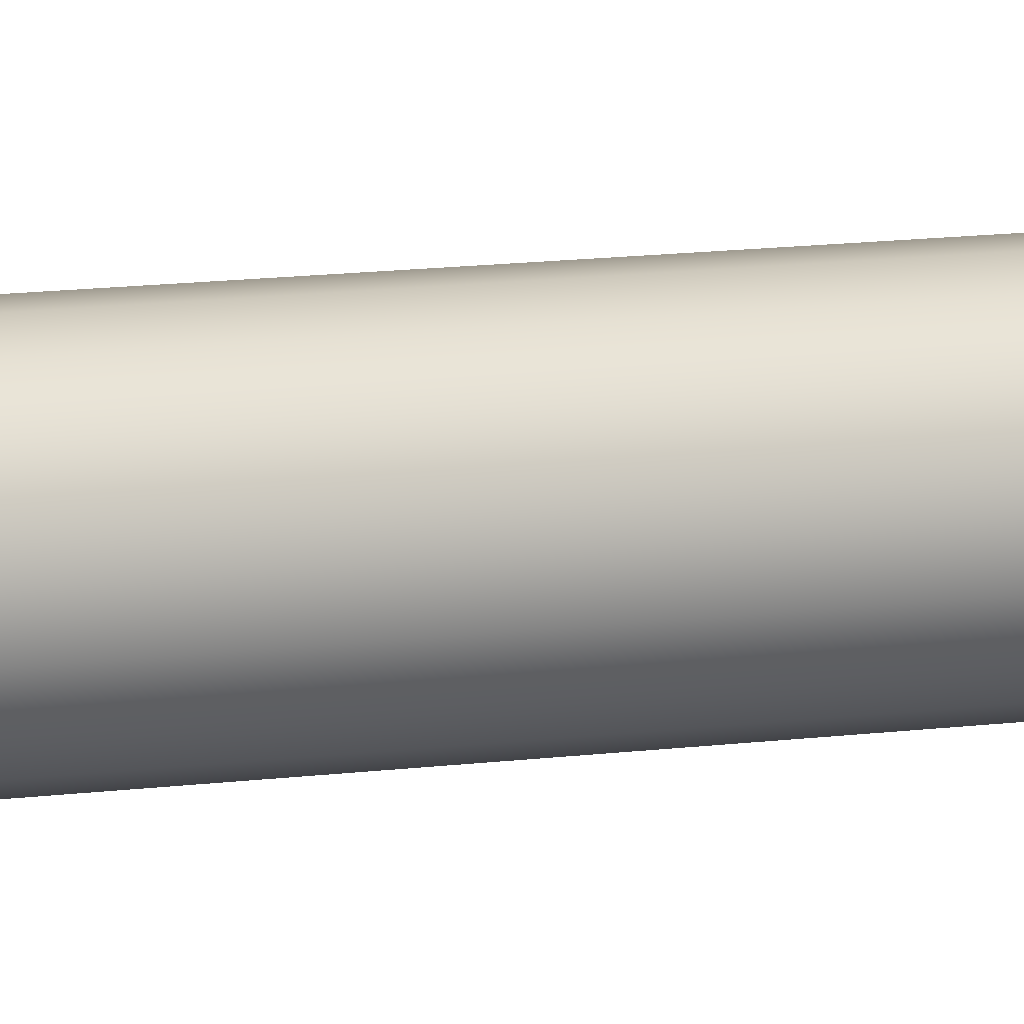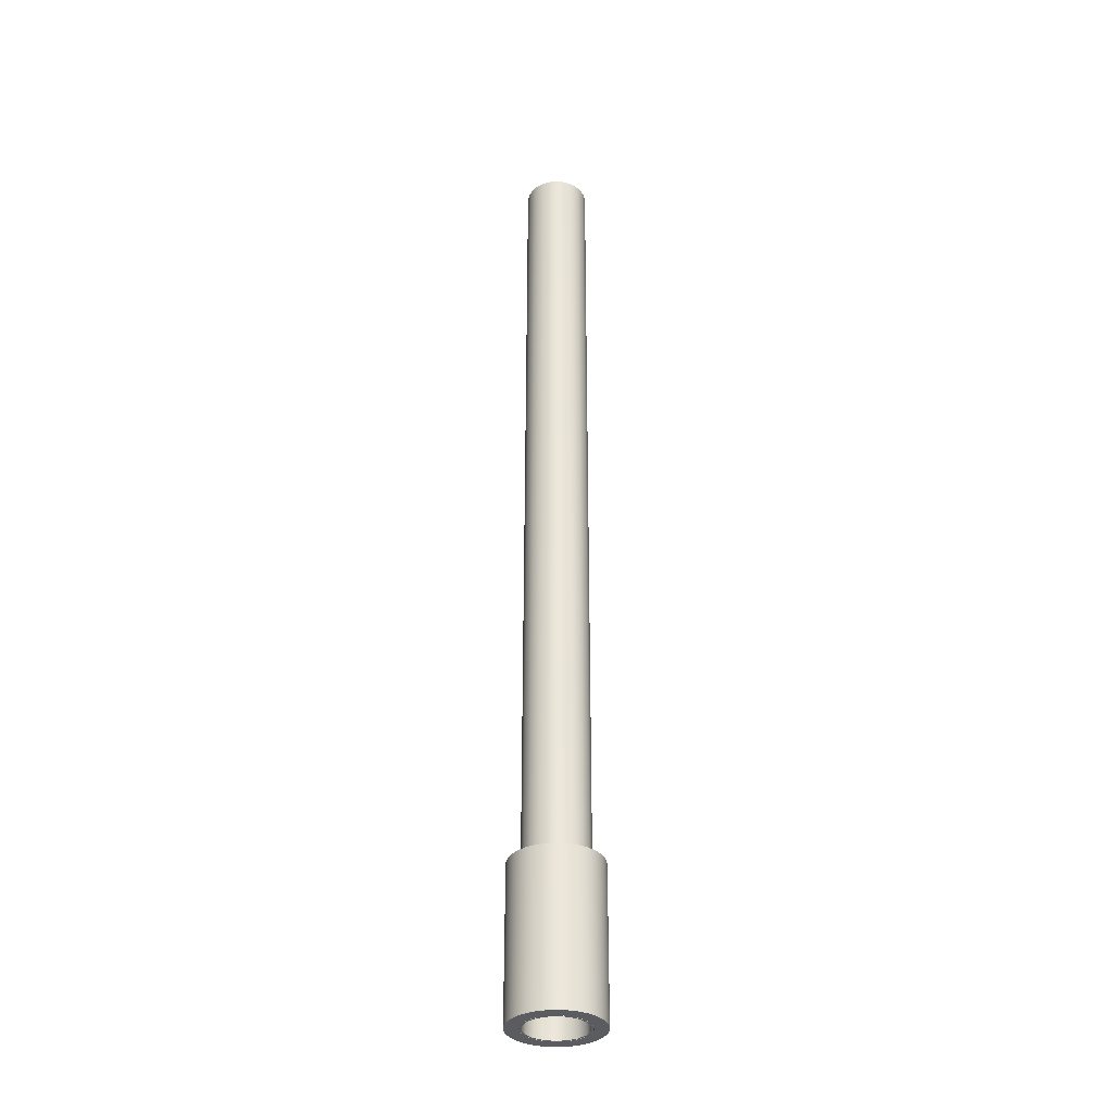
<metadata>
{"format":"obj","ext":"obj","renderer":"f3d","projection":"perspective","resolution":1024,"background":"white","views":[{"elev":8.4,"azim":-114.9,"up":"+Y"},{"elev":-33.7,"azim":108.8,"up":"+Z"}]}
</metadata>
<code>
v -1.6 -1.959e-16 -8
v -1.504 -0.5472 -8
v -1.226 -1.028 -8
v -0.8 -1.386 -8
v -0.2778 -1.576 -8
v 0.2778 -1.576 -8
v 0.8 -1.386 -8
v 1.226 -1.028 -8
v 1.504 -0.5472 -8
v 1.6 0 -8
v 1.504 0.5472 -8
v 1.226 1.028 -8
v 0.8 1.386 -8
v 0.2778 1.576 -8
v -0.2778 1.576 -8
v -0.8 1.386 -8
v -1.226 1.028 -8
v -1.504 0.5472 -8
v -1.7 -2.082e-16 -8
v -1.608 0.552 -8
v -1.342 1.044 -8
v -0.9298 1.423 -8
v -0.4173 1.648 -8
v 0.1404 1.694 -8
v 0.6829 1.557 -8
v 1.151 1.251 -8
v 1.495 0.8091 -8
v 1.677 0.2798 -8
v 1.677 -0.2798 -8
v 1.495 -0.8091 -8
v 1.151 -1.251 -8
v 0.6829 -1.557 -8
v 0.1404 -1.694 -8
v -0.4173 -1.648 -8
v -0.9298 -1.423 -8
v -1.342 -1.044 -8
v -1.608 -0.552 -8
v -1.6 -1.959e-16 -8
v -1.504 0.5472 -8
v -1.226 1.028 -8
v -0.8 1.386 -8
v -0.2778 1.576 -8
v 0.2778 1.576 -8
v 0.8 1.386 -8
v 1.226 1.028 -8
v 1.504 0.5472 -8
v 1.6 0 -8
v 1.504 -0.5472 -8
v 1.226 -1.028 -8
v 0.8 -1.386 -8
v 0.2778 -1.576 -8
v -0.2778 -1.576 -8
v -0.8 -1.386 -8
v -1.226 -1.028 -8
v -1.504 -0.5472 -8
v -1.6 -1.959e-16 43
v -1.504 -0.5472 43
v -1.226 -1.028 43
v -0.8 -1.386 43
v -0.2778 -1.576 43
v 0.2778 -1.576 43
v 0.8 -1.386 43
v 1.226 -1.028 43
v 1.504 -0.5472 43
v 1.6 0 43
v 1.504 0.5472 43
v 1.226 1.028 43
v 0.8 1.386 43
v 0.2778 1.576 43
v -0.2778 1.576 43
v -0.8 1.386 43
v -1.226 1.028 43
v -1.504 0.5472 43
v -1.6 -1.959e-16 43
v -1.6 -1.959e-16 -8
v -1.7 -2.082e-16 -8
v -1.608 -0.552 -8
v -1.342 -1.044 -8
v -0.9298 -1.423 -8
v -0.4173 -1.648 -8
v 0.1404 -1.694 -8
v 0.6829 -1.557 -8
v 1.151 -1.251 -8
v 1.495 -0.8091 -8
v 1.677 -0.2798 -8
v 1.677 0.2798 -8
v 1.495 0.8091 -8
v 1.151 1.251 -8
v 0.6829 1.557 -8
v 0.1404 1.694 -8
v -0.4173 1.648 -8
v -0.9298 1.423 -8
v -1.342 1.044 -8
v -1.608 0.552 -8
v -1.7 -2.082e-16 43
v -1.608 0.552 43
v -1.342 1.044 43
v -0.9298 1.423 43
v -0.4173 1.648 43
v 0.1404 1.694 43
v 0.6829 1.557 43
v 1.151 1.251 43
v 1.495 0.8091 43
v 1.677 0.2798 43
v 1.677 -0.2798 43
v 1.495 -0.8091 43
v 1.151 -1.251 43
v 0.6829 -1.557 43
v 0.1404 -1.694 43
v -0.4173 -1.648 43
v -0.9298 -1.423 43
v -1.342 -1.044 43
v -1.608 -0.552 43
v -1.7 -2.082e-16 -8
v -1.7 -2.082e-16 43
v -1.6 -1.959e-16 43
v -1.504 0.5472 43
v -1.226 1.028 43
v -0.8 1.386 43
v -0.2778 1.576 43
v 0.2778 1.576 43
v 0.8 1.386 43
v 1.226 1.028 43
v 1.504 0.5472 43
v 1.6 0 43
v 1.504 -0.5472 43
v 1.226 -1.028 43
v 0.8 -1.386 43
v 0.2778 -1.576 43
v -0.2778 -1.576 43
v -0.8 -1.386 43
v -1.226 -1.028 43
v -1.504 -0.5472 43
v -1.7 -2.082e-16 43
v -1.608 -0.552 43
v -1.342 -1.044 43
v -0.9298 -1.423 43
v -0.4173 -1.648 43
v 0.1404 -1.694 43
v 0.6829 -1.557 43
v 1.151 -1.251 43
v 1.495 -0.8091 43
v 1.677 -0.2798 43
v 1.677 0.2798 43
v 1.495 0.8091 43
v 1.151 1.251 43
v 0.6829 1.557 43
v 0.1404 1.694 43
v -0.4173 1.648 43
v -0.9298 1.423 43
v -1.342 1.044 43
v -1.608 0.552 43
v -1.7 -2.082e-16 -8
v -1.68 0.2595 -8
v -1.621 0.5129 -8
v -1.523 0.7543 -8
v -1.39 0.978 -8
v -1.225 1.179 -8
v -1.031 1.352 -8
v -0.8121 1.493 -8
v -0.5746 1.6 -8
v -0.3237 1.669 -8
v -0.06511 1.699 -8
v 0.195 1.689 -8
v 0.4505 1.639 -8
v 0.6954 1.551 -8
v 0.9241 1.427 -8
v 1.131 1.269 -8
v 1.312 1.082 -8
v 1.461 0.8687 -8
v 1.577 0.6355 -8
v 1.655 0.3874 -8
v 1.695 0.1301 -8
v 1.695 -0.1301 -8
v 1.655 -0.3874 -8
v 1.577 -0.6355 -8
v 1.461 -0.8687 -8
v 1.312 -1.082 -8
v 1.131 -1.269 -8
v 0.9241 -1.427 -8
v 0.6954 -1.551 -8
v 0.4505 -1.639 -8
v 0.195 -1.689 -8
v -0.06511 -1.699 -8
v -0.3237 -1.669 -8
v -0.5746 -1.6 -8
v -0.8121 -1.493 -8
v -1.031 -1.352 -8
v -1.225 -1.179 -8
v -1.39 -0.978 -8
v -1.523 -0.7543 -8
v -1.621 -0.5129 -8
v -1.68 -0.2595 -8
v -1.7 -2.082e-16 0
v -1.68 -0.2595 0
v -1.621 -0.5129 0
v -1.523 -0.7543 0
v -1.39 -0.978 0
v -1.225 -1.179 0
v -1.031 -1.352 0
v -0.8121 -1.493 0
v -0.5746 -1.6 0
v -0.3237 -1.669 0
v -0.06511 -1.699 0
v 0.195 -1.689 0
v 0.4505 -1.639 0
v 0.6954 -1.551 0
v 0.9241 -1.427 0
v 1.131 -1.269 0
v 1.312 -1.082 0
v 1.461 -0.8687 0
v 1.577 -0.6355 0
v 1.655 -0.3874 0
v 1.695 -0.1301 0
v 1.695 0.1301 0
v 1.655 0.3874 0
v 1.577 0.6355 0
v 1.461 0.8687 0
v 1.312 1.082 0
v 1.131 1.269 0
v 0.9241 1.427 0
v 0.6954 1.551 0
v 0.4505 1.639 0
v 0.195 1.689 0
v -0.06511 1.699 0
v -0.3237 1.669 0
v -0.5746 1.6 0
v -0.8121 1.493 0
v -1.031 1.352 0
v -1.225 1.179 0
v -1.39 0.978 0
v -1.523 0.7543 0
v -1.621 0.5129 0
v -1.68 0.2595 0
v -1.7 -2.082e-16 -8
v -1.7 -2.082e-16 0
v -2.4 -2.939e-16 -8
v -2.38 -0.3069 -8
v -2.322 -0.6088 -8
v -2.225 -0.9006 -8
v -2.091 -1.178 -8
v -1.923 -1.435 -8
v -1.724 -1.67 -8
v -1.496 -1.876 -8
v -1.244 -2.052 -8
v -0.9715 -2.195 -8
v -0.6829 -2.301 -8
v -0.383 -2.369 -8
v -0.07692 -2.399 -8
v 0.2305 -2.389 -8
v 0.5341 -2.34 -8
v 0.8289 -2.252 -8
v 1.11 -2.128 -8
v 1.373 -1.968 -8
v 1.614 -1.777 -8
v 1.827 -1.556 -8
v 2.011 -1.309 -8
v 2.162 -1.041 -8
v 2.278 -0.7563 -8
v 2.356 -0.4588 -8
v 2.395 -0.1538 -8
v 2.395 0.1538 -8
v 2.356 0.4588 -8
v 2.278 0.7563 -8
v 2.162 1.041 -8
v 2.011 1.309 -8
v 1.827 1.556 -8
v 1.614 1.777 -8
v 1.373 1.968 -8
v 1.11 2.128 -8
v 0.8289 2.252 -8
v 0.5341 2.34 -8
v 0.2305 2.389 -8
v -0.07692 2.399 -8
v -0.383 2.369 -8
v -0.6829 2.301 -8
v -0.9715 2.195 -8
v -1.244 2.052 -8
v -1.496 1.876 -8
v -1.724 1.67 -8
v -1.923 1.435 -8
v -2.091 1.178 -8
v -2.225 0.9006 -8
v -2.322 0.6088 -8
v -2.38 0.3069 -8
v -2.4 -2.939e-16 0
v -2.38 0.3069 0
v -2.322 0.6088 0
v -2.225 0.9006 0
v -2.091 1.178 0
v -1.923 1.435 0
v -1.724 1.67 0
v -1.496 1.876 0
v -1.244 2.052 0
v -0.9715 2.195 0
v -0.6829 2.301 0
v -0.383 2.369 0
v -0.07692 2.399 0
v 0.2305 2.389 0
v 0.5341 2.34 0
v 0.8289 2.252 0
v 1.11 2.128 0
v 1.373 1.968 0
v 1.614 1.777 0
v 1.827 1.556 0
v 2.011 1.309 0
v 2.162 1.041 0
v 2.278 0.7563 0
v 2.356 0.4588 0
v 2.395 0.1538 0
v 2.395 -0.1538 0
v 2.356 -0.4588 0
v 2.278 -0.7563 0
v 2.162 -1.041 0
v 2.011 -1.309 0
v 1.827 -1.556 0
v 1.614 -1.777 0
v 1.373 -1.968 0
v 1.11 -2.128 0
v 0.8289 -2.252 0
v 0.5341 -2.34 0
v 0.2305 -2.389 0
v -0.07692 -2.399 0
v -0.383 -2.369 0
v -0.6829 -2.301 0
v -0.9715 -2.195 0
v -1.244 -2.052 0
v -1.496 -1.876 0
v -1.724 -1.67 0
v -1.923 -1.435 0
v -2.091 -1.178 0
v -2.225 -0.9006 0
v -2.322 -0.6088 0
v -2.38 -0.3069 0
v -2.4 -2.939e-16 0
v -2.4 -2.939e-16 -8
v -1.7 -2.082e-16 0
v -1.68 0.2595 0
v -1.621 0.5129 0
v -1.523 0.7543 0
v -1.39 0.978 0
v -1.225 1.179 0
v -1.031 1.352 0
v -0.8121 1.493 0
v -0.5746 1.6 0
v -0.3237 1.669 0
v -0.06511 1.699 0
v 0.195 1.689 0
v 0.4505 1.639 0
v 0.6954 1.551 0
v 0.9241 1.427 0
v 1.131 1.269 0
v 1.312 1.082 0
v 1.461 0.8687 0
v 1.577 0.6355 0
v 1.655 0.3874 0
v 1.695 0.1301 0
v 1.695 -0.1301 0
v 1.655 -0.3874 0
v 1.577 -0.6355 0
v 1.461 -0.8687 0
v 1.312 -1.082 0
v 1.131 -1.269 0
v 0.9241 -1.427 0
v 0.6954 -1.551 0
v 0.4505 -1.639 0
v 0.195 -1.689 0
v -0.06511 -1.699 0
v -0.3237 -1.669 0
v -0.5746 -1.6 0
v -0.8121 -1.493 0
v -1.031 -1.352 0
v -1.225 -1.179 0
v -1.39 -0.978 0
v -1.523 -0.7543 0
v -1.621 -0.5129 0
v -1.68 -0.2595 0
v -2.4 -2.939e-16 0
v -2.38 -0.3069 0
v -2.322 -0.6088 0
v -2.225 -0.9006 0
v -2.091 -1.178 0
v -1.923 -1.435 0
v -1.724 -1.67 0
v -1.496 -1.876 0
v -1.244 -2.052 0
v -0.9715 -2.195 0
v -0.6829 -2.301 0
v -0.383 -2.369 0
v -0.07692 -2.399 0
v 0.2305 -2.389 0
v 0.5341 -2.34 0
v 0.8289 -2.252 0
v 1.11 -2.128 0
v 1.373 -1.968 0
v 1.614 -1.777 0
v 1.827 -1.556 0
v 2.011 -1.309 0
v 2.162 -1.041 0
v 2.278 -0.7563 0
v 2.356 -0.4588 0
v 2.395 -0.1538 0
v 2.395 0.1538 0
v 2.356 0.4588 0
v 2.278 0.7563 0
v 2.162 1.041 0
v 2.011 1.309 0
v 1.827 1.556 0
v 1.614 1.777 0
v 1.373 1.968 0
v 1.11 2.128 0
v 0.8289 2.252 0
v 0.5341 2.34 0
v 0.2305 2.389 0
v -0.07692 2.399 0
v -0.383 2.369 0
v -0.6829 2.301 0
v -0.9715 2.195 0
v -1.244 2.052 0
v -1.496 1.876 0
v -1.724 1.67 0
v -1.923 1.435 0
v -2.091 1.178 0
v -2.225 0.9006 0
v -2.322 0.6088 0
v -2.38 0.3069 0
v -1.7 -2.082e-16 -8
v -1.68 -0.2595 -8
v -1.621 -0.5129 -8
v -1.523 -0.7543 -8
v -1.39 -0.978 -8
v -1.225 -1.179 -8
v -1.031 -1.352 -8
v -0.8121 -1.493 -8
v -0.5746 -1.6 -8
v -0.3237 -1.669 -8
v -0.06511 -1.699 -8
v 0.195 -1.689 -8
v 0.4505 -1.639 -8
v 0.6954 -1.551 -8
v 0.9241 -1.427 -8
v 1.131 -1.269 -8
v 1.312 -1.082 -8
v 1.461 -0.8687 -8
v 1.577 -0.6355 -8
v 1.655 -0.3874 -8
v 1.695 -0.1301 -8
v 1.695 0.1301 -8
v 1.655 0.3874 -8
v 1.577 0.6355 -8
v 1.461 0.8687 -8
v 1.312 1.082 -8
v 1.131 1.269 -8
v 0.9241 1.427 -8
v 0.6954 1.551 -8
v 0.4505 1.639 -8
v 0.195 1.689 -8
v -0.06511 1.699 -8
v -0.3237 1.669 -8
v -0.5746 1.6 -8
v -0.8121 1.493 -8
v -1.031 1.352 -8
v -1.225 1.179 -8
v -1.39 0.978 -8
v -1.523 0.7543 -8
v -1.621 0.5129 -8
v -1.68 0.2595 -8
v -2.4 -2.939e-16 -8
v -2.38 0.3069 -8
v -2.322 0.6088 -8
v -2.225 0.9006 -8
v -2.091 1.178 -8
v -1.923 1.435 -8
v -1.724 1.67 -8
v -1.496 1.876 -8
v -1.244 2.052 -8
v -0.9715 2.195 -8
v -0.6829 2.301 -8
v -0.383 2.369 -8
v -0.07692 2.399 -8
v 0.2305 2.389 -8
v 0.5341 2.34 -8
v 0.8289 2.252 -8
v 1.11 2.128 -8
v 1.373 1.968 -8
v 1.614 1.777 -8
v 1.827 1.556 -8
v 2.011 1.309 -8
v 2.162 1.041 -8
v 2.278 0.7563 -8
v 2.356 0.4588 -8
v 2.395 0.1538 -8
v 2.395 -0.1538 -8
v 2.356 -0.4588 -8
v 2.278 -0.7563 -8
v 2.162 -1.041 -8
v 2.011 -1.309 -8
v 1.827 -1.556 -8
v 1.614 -1.777 -8
v 1.373 -1.968 -8
v 1.11 -2.128 -8
v 0.8289 -2.252 -8
v 0.5341 -2.34 -8
v 0.2305 -2.389 -8
v -0.07692 -2.399 -8
v -0.383 -2.369 -8
v -0.6829 -2.301 -8
v -0.9715 -2.195 -8
v -1.244 -2.052 -8
v -1.496 -1.876 -8
v -1.724 -1.67 -8
v -1.923 -1.435 -8
v -2.091 -1.178 -8
v -2.225 -0.9006 -8
v -2.322 -0.6088 -8
v -2.38 -0.3069 -8
g f59a0ccc-e2d2-11ea-b0f9-54bf646e7e1f
f 2 37 1
f 1 37 19
f 1 19 20
f 37 2 36
f 36 2 3
f 36 3 35
f 35 3 4
f 35 4 34
f 34 4 5
f 34 5 33
f 33 5 6
f 33 6 32
f 32 6 7
f 32 7 31
f 31 7 8
f 31 8 30
f 30 8 9
f 30 9 29
f 29 9 10
f 29 10 28
f 28 10 11
f 28 11 27
f 27 11 12
f 27 12 26
f 26 12 13
f 26 13 25
f 25 13 14
f 25 14 24
f 24 14 15
f 24 15 23
f 23 15 16
f 23 16 22
f 22 16 17
f 22 17 21
f 21 17 18
f 21 18 20
f 20 18 1
g f59aa90a-e2d2-11ea-9518-54bf646e7e1f
f 39 73 38
f 38 73 74
f 75 56 55
f 55 56 57
f 55 57 54
f 54 57 58
f 54 58 53
f 53 58 59
f 53 59 52
f 52 59 60
f 52 60 51
f 51 60 61
f 51 61 50
f 50 61 62
f 50 62 49
f 49 62 63
f 49 63 48
f 48 63 64
f 48 64 47
f 47 64 65
f 47 65 46
f 46 65 66
f 46 66 45
f 45 66 67
f 45 67 44
f 44 67 68
f 44 68 43
f 43 68 69
f 43 69 42
f 42 69 70
f 42 70 41
f 41 70 71
f 41 71 40
f 40 71 72
f 40 72 39
f 39 72 73
g f59b4548-e2d2-11ea-956d-54bf646e7e1f
f 77 113 76
f 76 113 115
f 114 95 94
f 94 95 96
f 94 96 93
f 93 96 97
f 93 97 92
f 92 97 98
f 92 98 91
f 91 98 99
f 91 99 90
f 90 99 100
f 90 100 89
f 89 100 101
f 89 101 88
f 88 101 102
f 88 102 87
f 87 102 103
f 87 103 86
f 86 103 104
f 86 104 85
f 85 104 105
f 85 105 84
f 84 105 106
f 84 106 83
f 83 106 107
f 83 107 82
f 82 107 108
f 82 108 81
f 81 108 109
f 81 109 80
f 80 109 110
f 80 110 79
f 79 110 111
f 79 111 78
f 78 111 112
f 78 112 77
f 77 112 113
g f59be178-e2d2-11ea-a629-54bf646e7e1f
f 117 152 116
f 116 152 134
f 116 134 135
f 152 117 151
f 151 117 118
f 151 118 150
f 150 118 119
f 150 119 149
f 149 119 120
f 149 120 148
f 148 120 121
f 148 121 147
f 147 121 122
f 147 122 146
f 146 122 123
f 146 123 145
f 145 123 124
f 145 124 144
f 144 124 125
f 144 125 143
f 143 125 126
f 143 126 142
f 142 126 127
f 142 127 141
f 141 127 128
f 141 128 140
f 140 128 129
f 140 129 139
f 139 129 130
f 139 130 138
f 138 130 131
f 138 131 137
f 137 131 132
f 137 132 136
f 136 132 133
f 136 133 135
f 135 133 116
g f5e6a4cc-e2d2-11ea-bc8d-54bf646e7e1f
f 154 234 153
f 153 234 236
f 235 194 193
f 193 194 195
f 193 195 192
f 192 195 196
f 192 196 191
f 191 196 197
f 191 197 190
f 190 197 198
f 190 198 189
f 189 198 199
f 189 199 188
f 188 199 200
f 188 200 187
f 187 200 201
f 187 201 186
f 186 201 202
f 186 202 185
f 185 202 203
f 185 203 184
f 184 203 204
f 184 204 183
f 183 204 205
f 183 205 182
f 182 205 206
f 182 206 181
f 181 206 207
f 181 207 180
f 180 207 208
f 180 208 179
f 179 208 209
f 179 209 178
f 178 209 210
f 178 210 177
f 177 210 211
f 177 211 176
f 176 211 212
f 176 212 175
f 175 212 213
f 175 213 174
f 174 213 214
f 174 214 173
f 173 214 215
f 173 215 172
f 172 215 216
f 172 216 171
f 171 216 217
f 171 217 170
f 170 217 218
f 170 218 169
f 169 218 219
f 169 219 168
f 168 219 220
f 168 220 167
f 167 220 221
f 167 221 166
f 166 221 222
f 166 222 165
f 165 222 223
f 165 223 164
f 164 223 224
f 164 224 163
f 163 224 225
f 163 225 162
f 162 225 226
f 162 226 161
f 161 226 227
f 161 227 160
f 160 227 228
f 160 228 159
f 159 228 229
f 159 229 158
f 158 229 230
f 158 230 157
f 157 230 231
f 157 231 156
f 156 231 232
f 156 232 155
f 155 232 233
f 155 233 154
f 154 233 234
g f5e78f28-e2d2-11ea-969e-54bf646e7e1f
f 238 334 237
f 237 334 335
f 336 286 285
f 285 286 287
f 285 287 288
f 238 239 334
f 334 239 333
f 333 239 240
f 333 240 332
f 332 240 241
f 332 241 331
f 331 241 242
f 331 242 330
f 330 242 243
f 330 243 329
f 329 243 244
f 329 244 328
f 328 244 245
f 328 245 327
f 327 245 246
f 327 246 326
f 326 246 247
f 326 247 325
f 325 247 248
f 325 248 324
f 324 248 249
f 324 249 323
f 323 249 250
f 323 250 322
f 322 250 251
f 322 251 321
f 321 251 252
f 321 252 320
f 320 252 253
f 320 253 319
f 319 253 254
f 319 254 318
f 318 254 255
f 318 255 317
f 317 255 256
f 317 256 316
f 316 256 257
f 316 257 315
f 315 257 258
f 315 258 314
f 314 258 259
f 314 259 313
f 313 259 260
f 313 260 312
f 312 260 261
f 312 261 311
f 311 261 262
f 311 262 310
f 310 262 263
f 310 263 309
f 309 263 264
f 309 264 308
f 308 264 265
f 308 265 307
f 307 265 266
f 307 266 306
f 306 266 267
f 306 267 305
f 305 267 268
f 305 268 304
f 304 268 269
f 304 269 303
f 303 269 270
f 303 270 302
f 302 270 271
f 302 271 301
f 301 271 272
f 301 272 300
f 300 272 273
f 300 273 299
f 299 273 274
f 299 274 298
f 298 274 275
f 298 275 297
f 297 275 276
f 297 276 296
f 296 276 277
f 296 277 295
f 295 277 278
f 295 278 294
f 294 278 279
f 294 279 293
f 293 279 280
f 293 280 292
f 292 280 281
f 292 281 291
f 291 281 282
f 291 282 290
f 290 282 283
f 290 283 289
f 289 283 284
f 289 284 288
f 288 284 285
g f5e8a070-e2d2-11ea-a34a-54bf646e7e1f
f 338 426 337
f 337 426 378
f 337 378 379
f 426 338 425
f 425 338 339
f 425 339 424
f 424 339 340
f 424 340 423
f 423 340 341
f 423 341 422
f 422 341 342
f 422 342 421
f 421 342 420
f 420 342 343
f 420 343 419
f 419 343 344
f 419 344 418
f 418 344 345
f 418 345 417
f 417 345 346
f 417 346 416
f 416 346 347
f 416 347 415
f 415 347 414
f 414 347 348
f 414 348 413
f 413 348 349
f 413 349 412
f 412 349 350
f 412 350 411
f 411 350 351
f 411 351 410
f 410 351 352
f 410 352 409
f 409 352 408
f 408 352 353
f 408 353 407
f 407 353 354
f 407 354 406
f 406 354 355
f 406 355 405
f 405 355 356
f 405 356 404
f 404 356 357
f 404 357 403
f 403 357 402
f 402 357 358
f 402 358 401
f 401 358 359
f 401 359 400
f 400 359 360
f 400 360 399
f 399 360 361
f 399 361 398
f 398 361 362
f 398 362 397
f 397 362 363
f 397 363 396
f 396 363 395
f 395 363 364
f 395 364 394
f 394 364 365
f 394 365 393
f 393 365 366
f 393 366 392
f 392 366 367
f 392 367 391
f 391 367 368
f 391 368 390
f 390 368 389
f 389 368 369
f 389 369 388
f 388 369 370
f 388 370 387
f 387 370 371
f 387 371 386
f 386 371 372
f 386 372 385
f 385 372 373
f 385 373 384
f 384 373 383
f 383 373 374
f 383 374 382
f 382 374 375
f 382 375 381
f 381 375 376
f 381 376 380
f 380 376 377
f 380 377 379
f 379 377 337
g f5e98ad0-e2d2-11ea-9e0f-54bf646e7e1f
f 428 516 427
f 427 516 468
f 427 468 469
f 516 428 515
f 515 428 429
f 515 429 514
f 514 429 430
f 514 430 513
f 513 430 431
f 513 431 512
f 512 431 432
f 512 432 511
f 511 432 510
f 510 432 433
f 510 433 509
f 509 433 434
f 509 434 508
f 508 434 435
f 508 435 507
f 507 435 436
f 507 436 506
f 506 436 437
f 506 437 505
f 505 437 504
f 504 437 438
f 504 438 503
f 503 438 439
f 503 439 502
f 502 439 440
f 502 440 501
f 501 440 441
f 501 441 500
f 500 441 442
f 500 442 499
f 499 442 498
f 498 442 443
f 498 443 497
f 497 443 444
f 497 444 496
f 496 444 445
f 496 445 495
f 495 445 446
f 495 446 494
f 494 446 447
f 494 447 493
f 493 447 448
f 493 448 492
f 492 448 491
f 491 448 449
f 491 449 490
f 490 449 450
f 490 450 489
f 489 450 451
f 489 451 488
f 488 451 452
f 488 452 487
f 487 452 453
f 487 453 486
f 486 453 485
f 485 453 454
f 485 454 484
f 484 454 455
f 484 455 483
f 483 455 456
f 483 456 482
f 482 456 457
f 482 457 481
f 481 457 458
f 481 458 480
f 480 458 479
f 479 458 459
f 479 459 478
f 478 459 460
f 478 460 477
f 477 460 461
f 477 461 476
f 476 461 462
f 476 462 475
f 475 462 463
f 475 463 474
f 474 463 473
f 473 463 464
f 473 464 472
f 472 464 465
f 472 465 471
f 471 465 466
f 471 466 470
f 470 466 467
f 470 467 469
f 469 467 427

</code>
